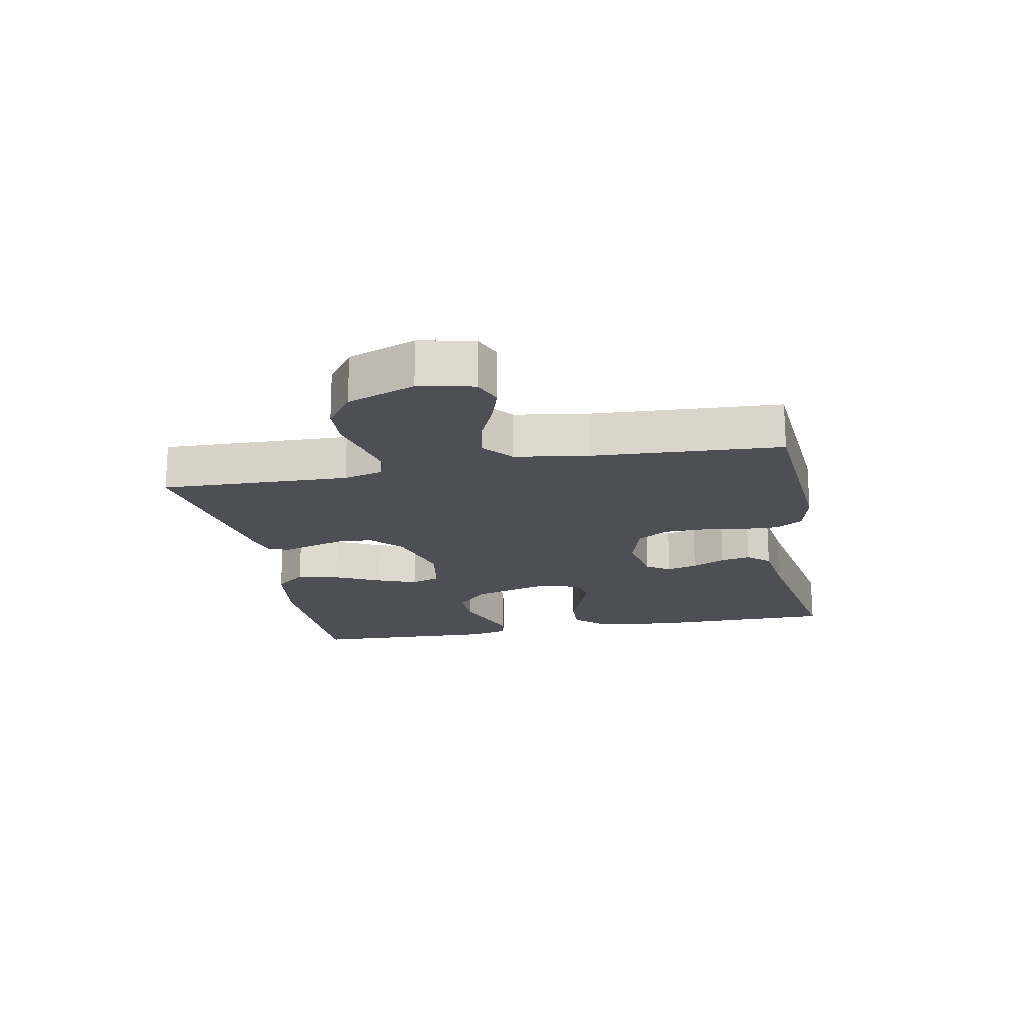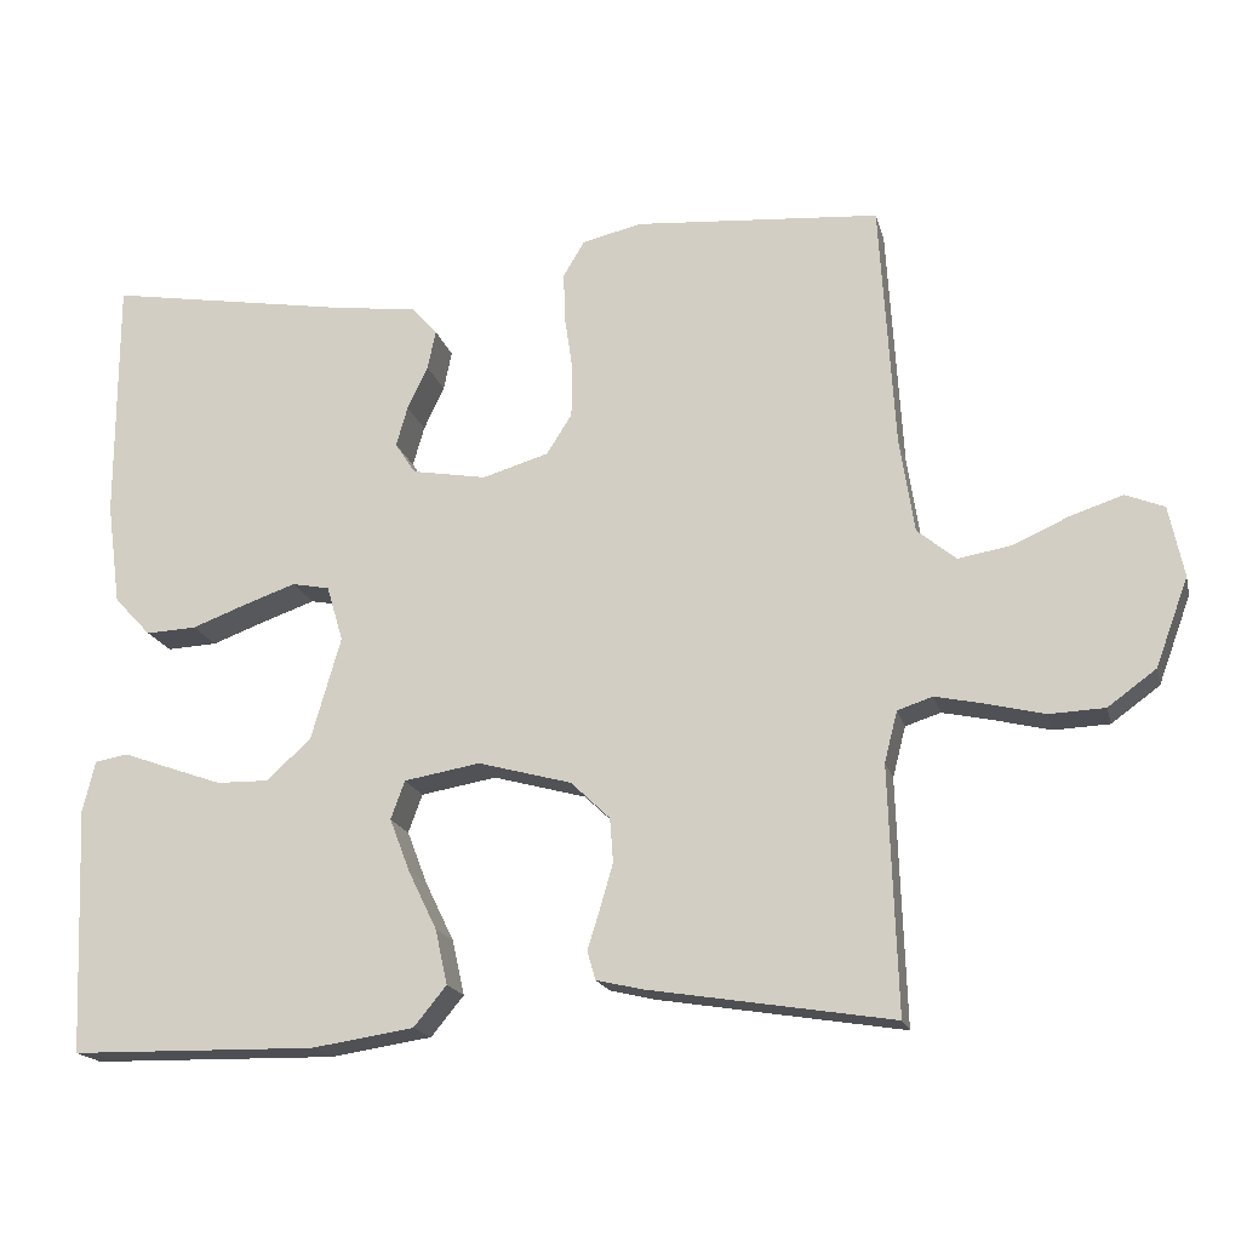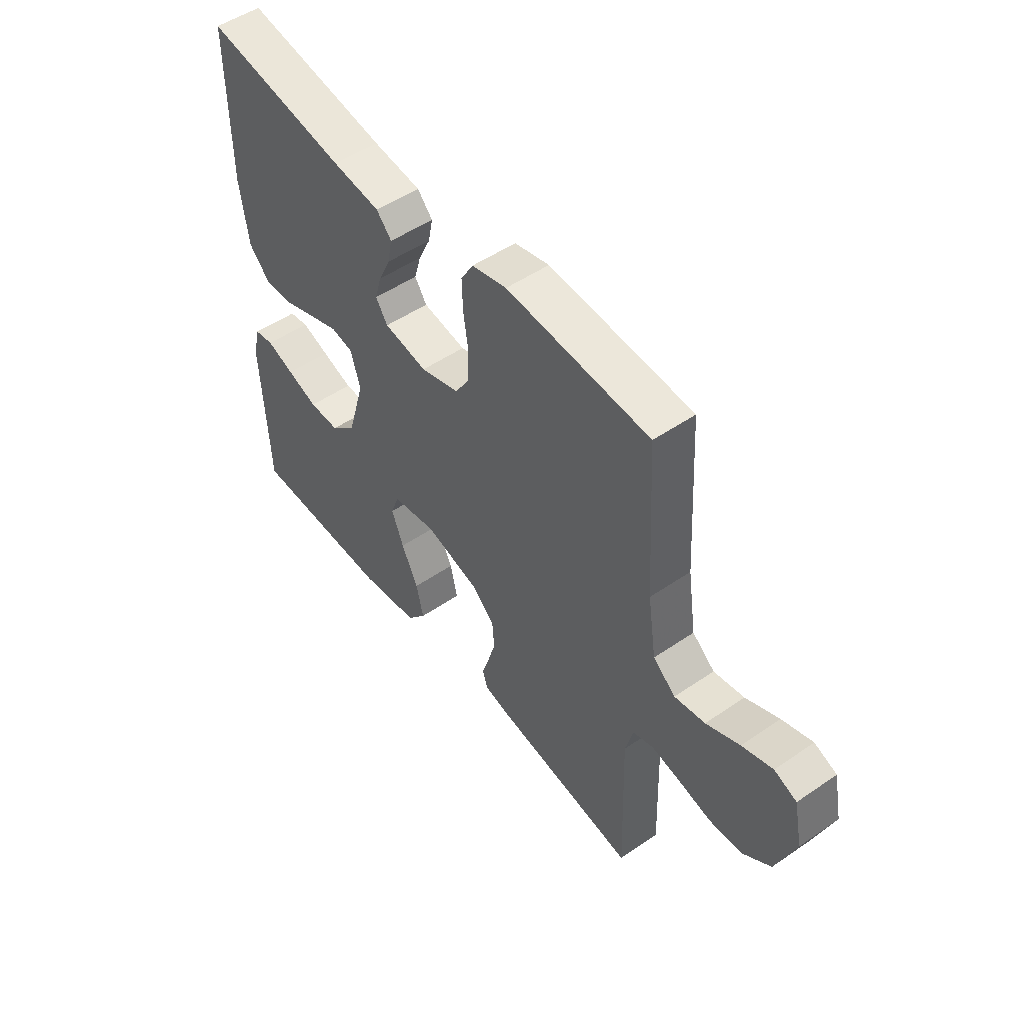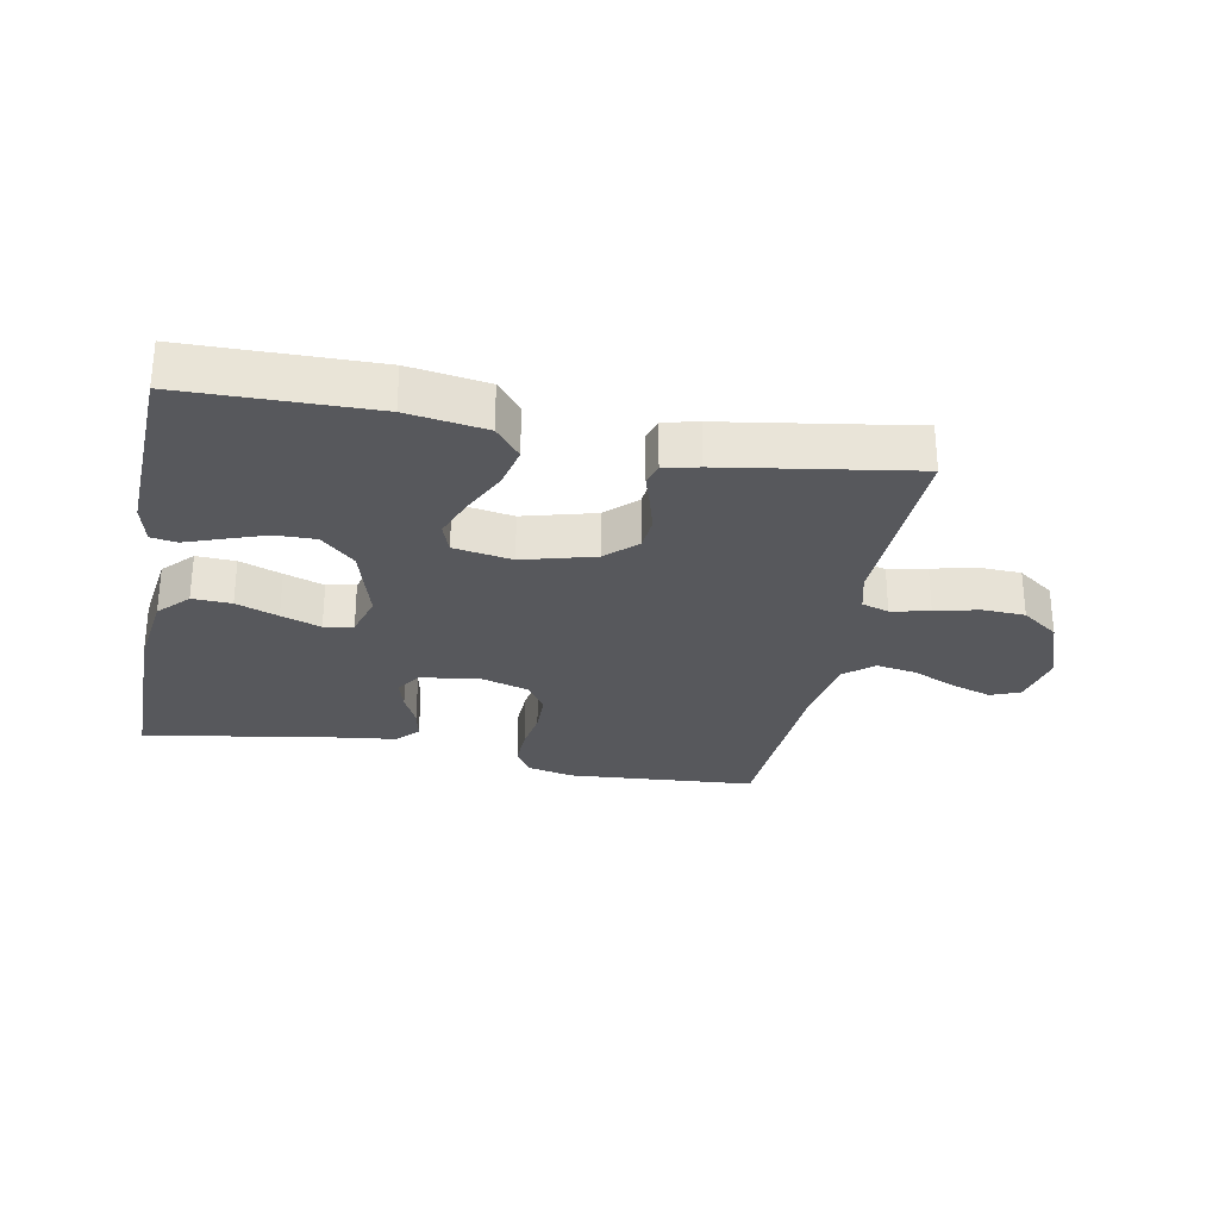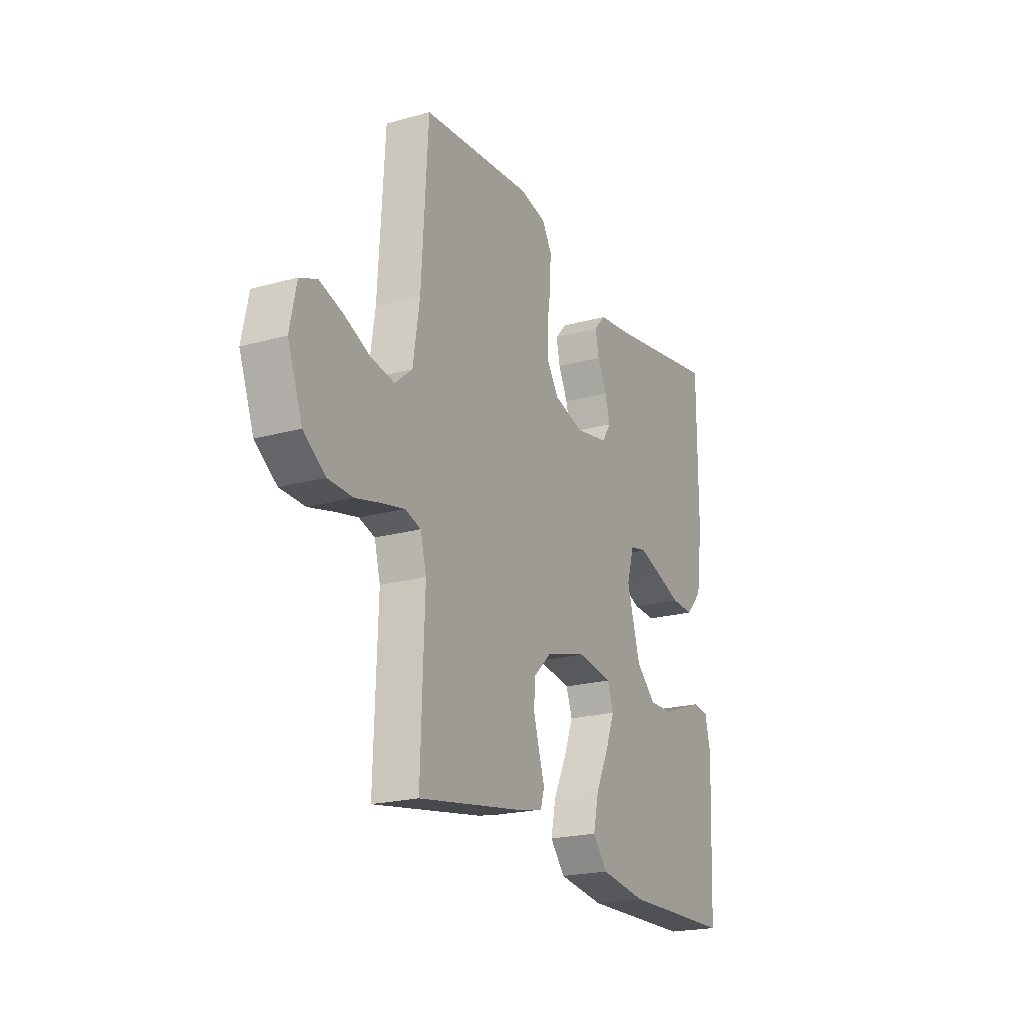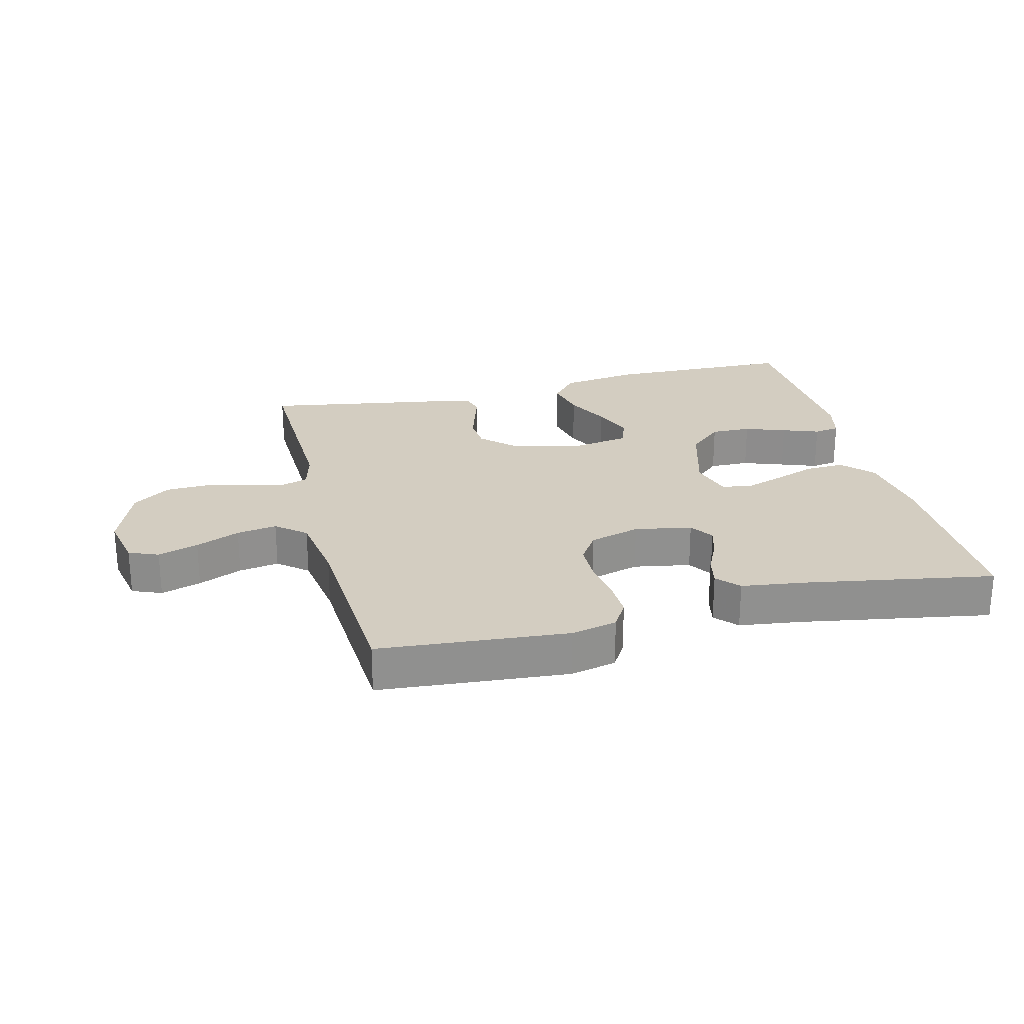
<metadata>
{"format":"obj","ext":"obj","renderer":"f3d","projection":"perspective","resolution":1024,"background":"white","views":[{"elev":-18.4,"azim":-79.1,"up":"+Y"},{"elev":-18.0,"azim":-166.5,"up":"+Z"},{"elev":50.7,"azim":-126.9,"up":"+Z"},{"elev":-28.6,"azim":169.1,"up":"+Y"},{"elev":-21.0,"azim":-63.4,"up":"+Z"},{"elev":24.8,"azim":-13.8,"up":"+Y"}]}
</metadata>
<code>
v 0.5 0.07 -0.5
v 0.2 0.07 -0.505
v 0.075 0.07 -0.486
v 0.035 0.07 -0.437
v 0.05 0.07 -0.37
v 0.085 0.07 -0.298
v 0.11 0.07 -0.233
v 0.093 0.07 -0.186
v 0 0.07 -0.17
v -0.114 0.07 -0.201
v -0.162 0.07 -0.247
v -0.166 0.07 -0.301
v -0.15 0.07 -0.356
v -0.135 0.07 -0.404
v -0.145 0.07 -0.439
v -0.2 0.07 -0.452
v -0.5 0.07 -0.5
v -0.49 0.07 -0.2
v -0.506 0.07 -0.138
v -0.549 0.07 -0.124
v -0.61 0.07 -0.137
v -0.679 0.07 -0.154
v -0.747 0.07 -0.151
v -0.806 0.07 -0.108
v -0.846 0.07 0
v -0.828 0.07 0.087
v -0.781 0.07 0.106
v -0.717 0.07 0.085
v -0.647 0.07 0.054
v -0.583 0.07 0.043
v -0.536 0.07 0.082
v -0.518 0.07 0.2
v -0.5 0.07 0.5
v -0.2 0.07 0.523
v -0.127 0.07 0.506
v -0.101 0.07 0.462
v -0.103 0.07 0.401
v -0.113 0.07 0.334
v -0.112 0.07 0.271
v -0.081 0.07 0.222
v 0 0.07 0.198
v 0.091 0.07 0.214
v 0.116 0.07 0.252
v 0.102 0.07 0.301
v 0.077 0.07 0.354
v 0.067 0.07 0.402
v 0.099 0.07 0.437
v 0.2 0.07 0.45
v 0.5 0.07 0.5
v 0.5 0.07 0.2
v 0.483 0.07 0.075
v 0.438 0.07 0.027
v 0.376 0.07 0.03
v 0.309 0.07 0.055
v 0.246 0.07 0.077
v 0.2 0.07 0.068
v 0.18 0.07 0
v 0.216 0.07 -0.125
v 0.27 0.07 -0.175
v 0.334 0.07 -0.174
v 0.399 0.07 -0.151
v 0.457 0.07 -0.13
v 0.498 0.07 -0.137
v 0.513 0.07 -0.2
v 0.5 0 -0.5
v 0.2 0 -0.505
v 0.075 0 -0.486
v 0.035 0 -0.437
v 0.05 0 -0.37
v 0.085 0 -0.298
v 0.11 0 -0.233
v 0.093 0 -0.186
v 0 0 -0.17
v -0.114 0 -0.201
v -0.162 0 -0.247
v -0.166 0 -0.301
v -0.15 0 -0.356
v -0.135 0 -0.404
v -0.145 0 -0.439
v -0.2 0 -0.452
v -0.5 0 -0.5
v -0.49 0 -0.2
v -0.506 0 -0.138
v -0.549 0 -0.124
v -0.61 0 -0.137
v -0.679 0 -0.154
v -0.747 0 -0.151
v -0.806 0 -0.108
v -0.846 0 0
v -0.828 0 0.087
v -0.781 0 0.106
v -0.717 0 0.085
v -0.647 0 0.054
v -0.583 0 0.043
v -0.536 0 0.082
v -0.518 0 0.2
v -0.5 0 0.5
v -0.2 0 0.523
v -0.127 0 0.506
v -0.101 0 0.462
v -0.103 0 0.401
v -0.113 0 0.334
v -0.112 0 0.271
v -0.081 0 0.222
v 0 0 0.198
v 0.091 0 0.214
v 0.116 0 0.252
v 0.102 0 0.301
v 0.077 0 0.354
v 0.067 0 0.402
v 0.099 0 0.437
v 0.2 0 0.45
v 0.5 0 0.5
v 0.5 0 0.2
v 0.483 0 0.075
v 0.438 0 0.027
v 0.376 0 0.03
v 0.309 0 0.055
v 0.246 0 0.077
v 0.2 0 0.068
v 0.18 0 0
v 0.216 0 -0.125
v 0.27 0 -0.175
v 0.334 0 -0.174
v 0.399 0 -0.151
v 0.457 0 -0.13
v 0.498 0 -0.137
v 0.513 0 -0.2
f 4 5 6
f 3 4 6
f 2 3 6
f 1 2 6
f 64 1 6
f 63 64 6
f 62 63 6
f 61 62 6
f 60 61 6
f 59 60 6 7
f 58 59 7 8
f 57 58 8 9
f 56 57 9 10
f 52 53 54
f 51 52 54
f 50 51 54
f 49 50 54
f 48 49 54
f 48 54 55
f 47 48 55
f 46 47 55
f 45 46 55
f 44 45 55
f 43 44 55 56
f 36 37 38
f 35 36 38
f 34 35 38
f 33 34 38
f 32 33 38
f 31 32 38 39
f 30 31 39 40
f 27 28 29
f 26 27 29
f 25 26 29
f 24 25 29
f 23 24 29
f 22 23 29
f 21 22 29
f 20 21 29 30
f 30 40 41
f 20 30 41
f 19 20 41
f 16 17 18
f 15 16 18
f 14 15 18
f 13 14 18
f 12 13 18 19
f 42 43 56 10
f 42 10 11
f 41 42 11
f 19 41 11
f 11 12 19
f 70 69 68
f 70 68 67
f 70 67 66
f 70 66 65
f 70 65 128
f 70 128 127
f 70 127 126
f 70 126 125
f 70 125 124
f 71 70 124 123
f 72 71 123 122
f 73 72 122 121
f 74 73 121 120
f 118 117 116
f 118 116 115
f 118 115 114
f 118 114 113
f 118 113 112
f 119 118 112
f 119 112 111
f 119 111 110
f 119 110 109
f 119 109 108
f 120 119 108 107
f 102 101 100
f 102 100 99
f 102 99 98
f 102 98 97
f 102 97 96
f 103 102 96 95
f 104 103 95 94
f 93 92 91
f 93 91 90
f 93 90 89
f 93 89 88
f 93 88 87
f 93 87 86
f 93 86 85
f 94 93 85 84
f 105 104 94
f 105 94 84
f 105 84 83
f 82 81 80
f 82 80 79
f 82 79 78
f 82 78 77
f 83 82 77 76
f 74 120 107 106
f 75 74 106
f 75 106 105
f 75 105 83
f 83 76 75
f 1 65 66 2
f 2 66 67 3
f 3 67 68 4
f 4 68 69 5
f 5 69 70 6
f 6 70 71 7
f 7 71 72 8
f 8 72 73 9
f 9 73 74 10
f 10 74 75 11
f 11 75 76 12
f 12 76 77 13
f 13 77 78 14
f 14 78 79 15
f 15 79 80 16
f 16 80 81 17
f 17 81 82 18
f 18 82 83 19
f 19 83 84 20
f 20 84 85 21
f 21 85 86 22
f 22 86 87 23
f 23 87 88 24
f 24 88 89 25
f 25 89 90 26
f 26 90 91 27
f 27 91 92 28
f 28 92 93 29
f 29 93 94 30
f 30 94 95 31
f 31 95 96 32
f 32 96 97 33
f 33 97 98 34
f 34 98 99 35
f 35 99 100 36
f 36 100 101 37
f 37 101 102 38
f 38 102 103 39
f 39 103 104 40
f 40 104 105 41
f 41 105 106 42
f 42 106 107 43
f 43 107 108 44
f 44 108 109 45
f 45 109 110 46
f 46 110 111 47
f 47 111 112 48
f 48 112 113 49
f 49 113 114 50
f 50 114 115 51
f 51 115 116 52
f 52 116 117 53
f 53 117 118 54
f 54 118 119 55
f 55 119 120 56
f 56 120 121 57
f 57 121 122 58
f 58 122 123 59
f 59 123 124 60
f 60 124 125 61
f 61 125 126 62
f 62 126 127 63
f 63 127 128 64
f 64 128 65 1

</code>
